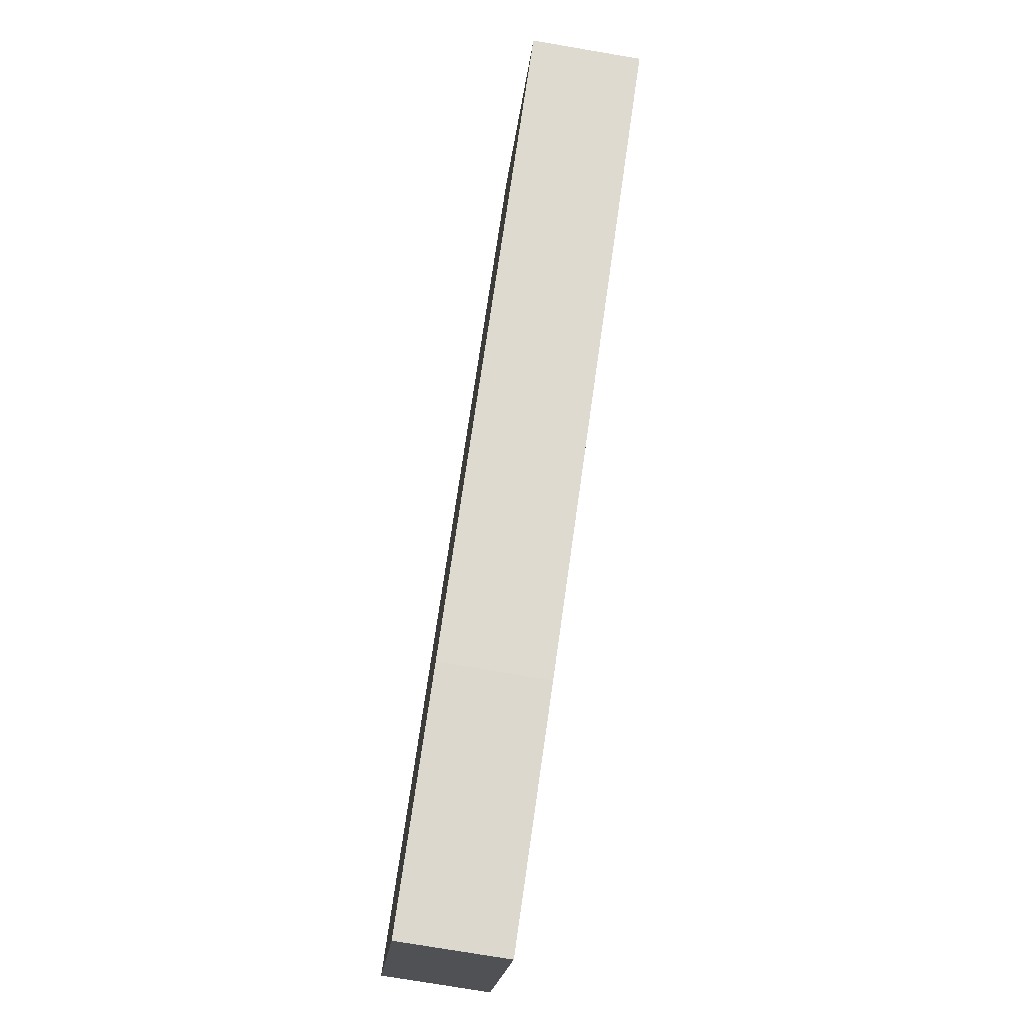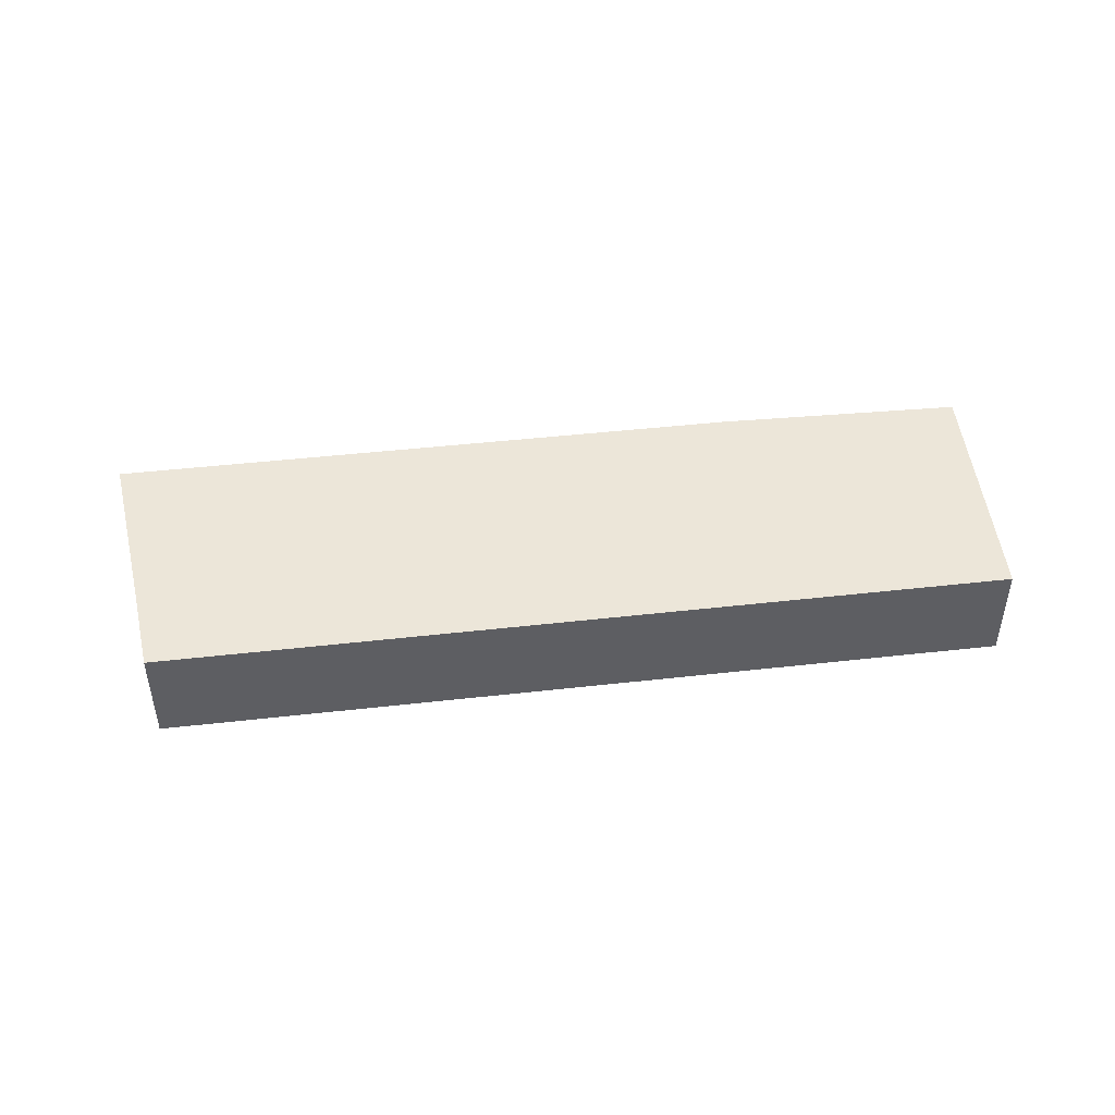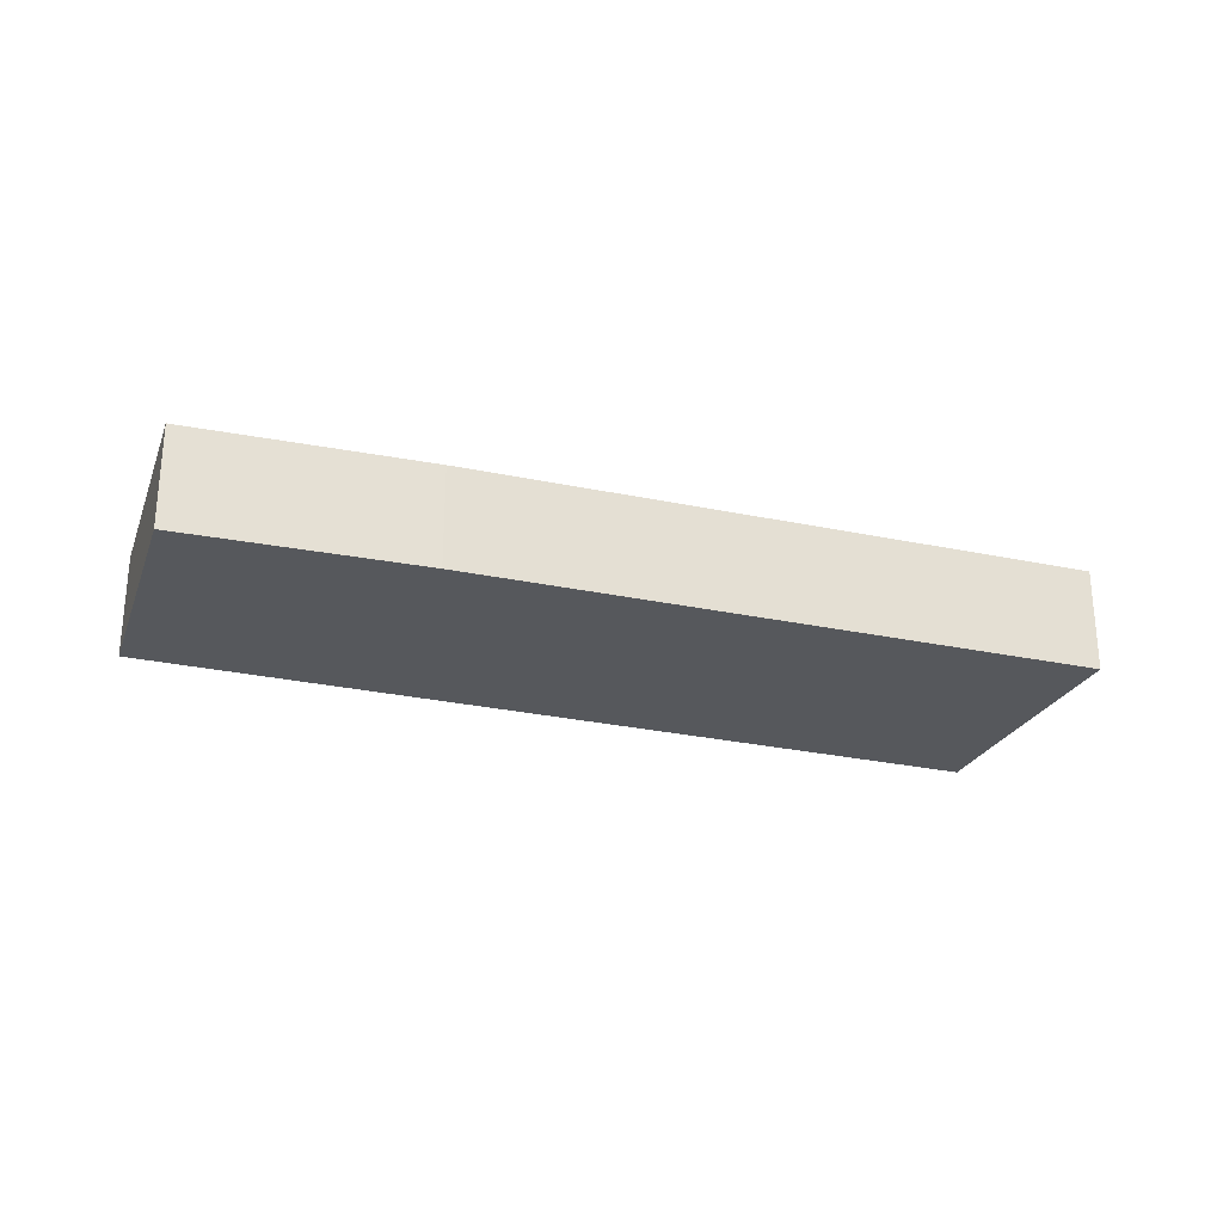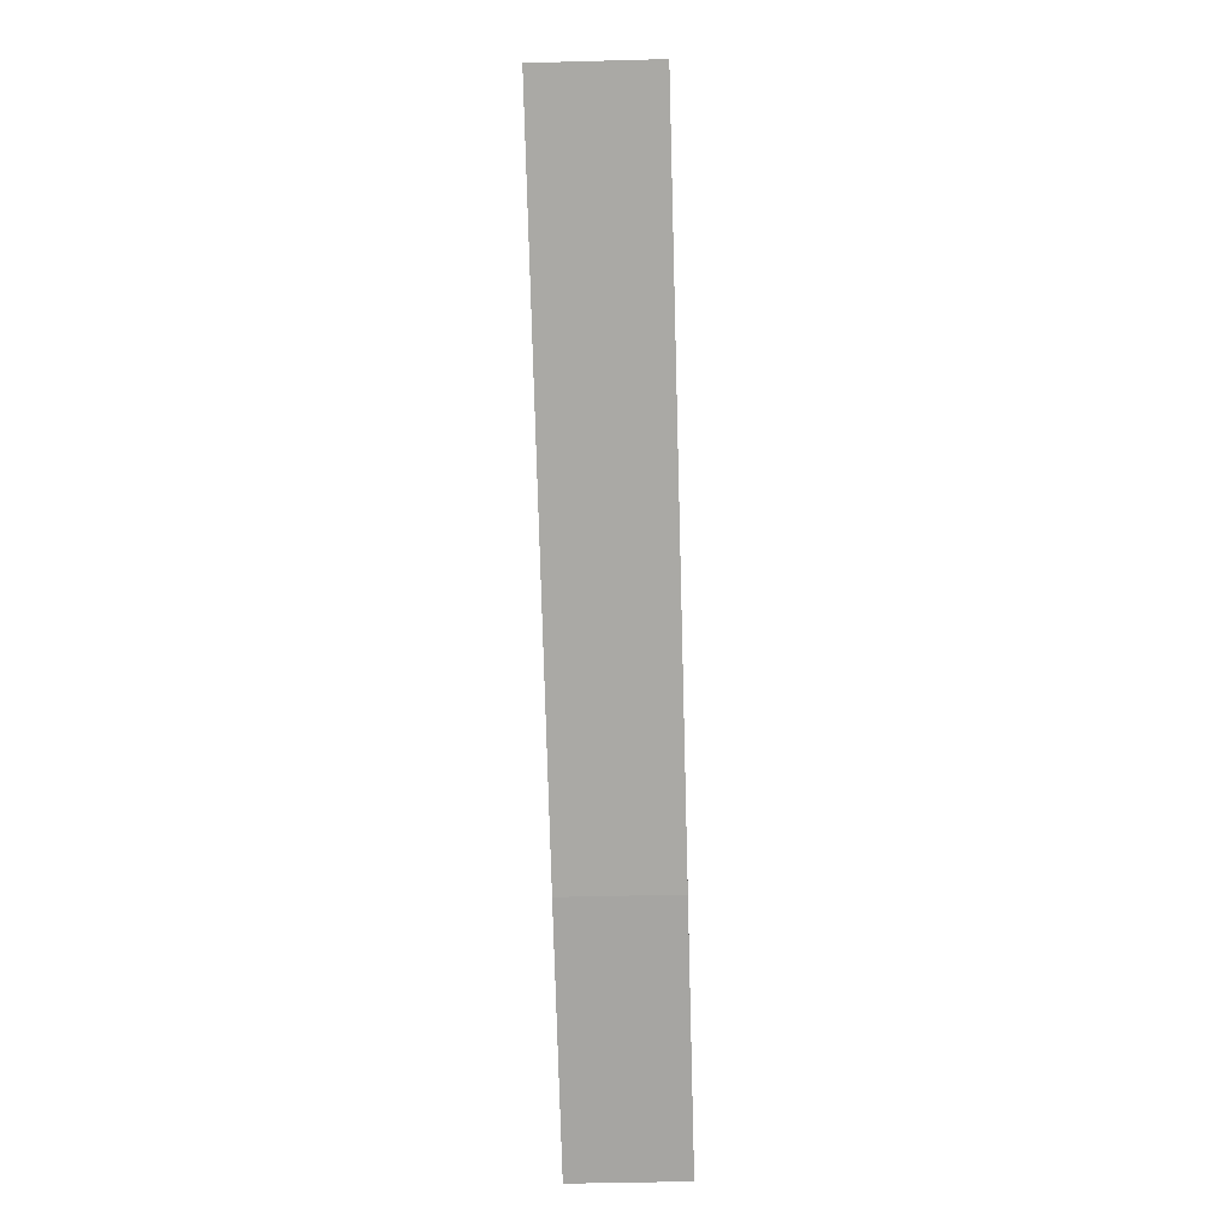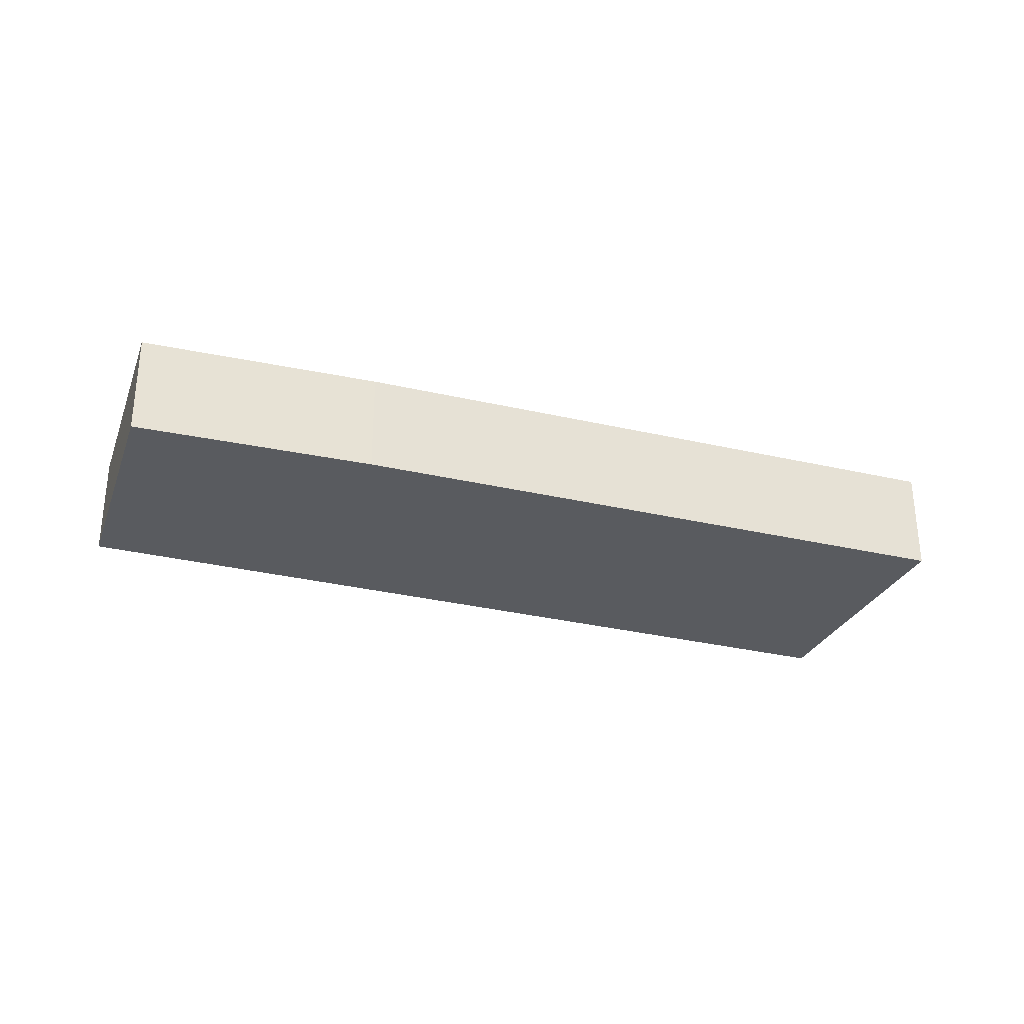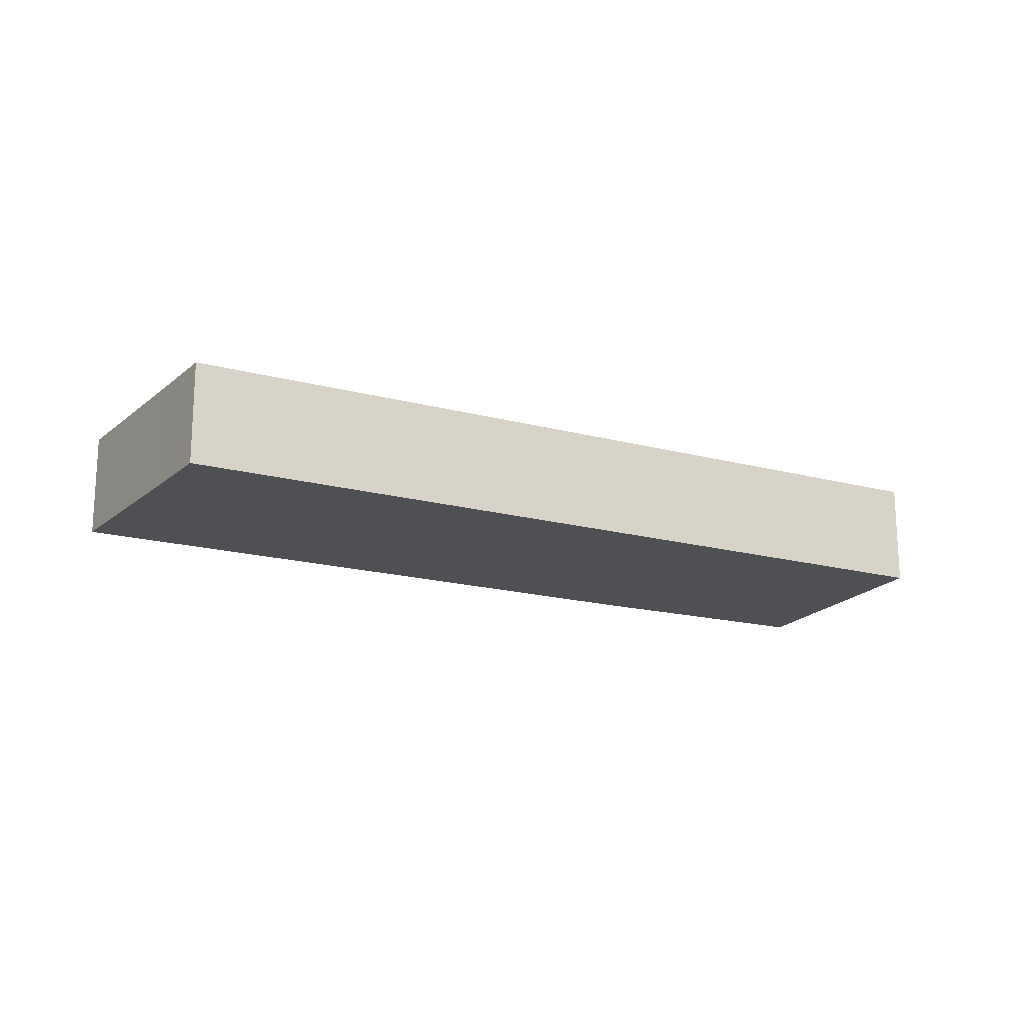
<metadata>
{"format":"obj","ext":"obj","renderer":"f3d","projection":"perspective","resolution":1024,"background":"white","views":[{"elev":-75.6,"azim":-99.6,"up":"+Z"},{"elev":48.6,"azim":26.5,"up":"+Y"},{"elev":-28.3,"azim":-164.2,"up":"+Y"},{"elev":-42.2,"azim":-88.1,"up":"+Z"},{"elev":-32.1,"azim":-164.5,"up":"+Y"},{"elev":-18.6,"azim":6.6,"up":"+Y"}]}
</metadata>
<code>
v  3.409 3.032 4.106
v  15.25 3.032 -10.07
v  0 3.032 1.857e-16
v  20.89 3.032 -13.56
v  21.27 3.032 -13.8
v  23.54 3.032 -10.37
v  4.684 3.032 5.665
v  25.15 3.032 -7.921
v  4.701 3.032 5.686
v  6.627 3.032 4.405
v  4.701 -3.482e-16 5.686
v  6.627 -2.697e-16 4.405
v  25.15 4.85e-16 -7.921
v  23.54 6.347e-16 -10.37
v  21.27 8.449e-16 -13.8
v  15.25 6.165e-16 -10.07
v  20.89 8.304e-16 -13.56
v  0 0 0
v  3.409 -2.514e-16 4.106
v  4.684 -3.469e-16 5.665
g defaultobject
f 1 2 3
f 2 1 4
f 4 1 5
f 5 1 6
f 6 1 7
f 6 7 8
f 8 7 9
f 8 9 10
f 11 10 9
f 10 11 8
f 8 11 12
f 8 12 13
f 13 6 8
f 6 13 5
f 5 13 14
f 5 14 15
f 15 4 5
f 4 15 2
f 2 15 16
f 16 15 17
f 16 3 2
f 3 16 18
f 18 1 3
f 1 18 19
f 1 19 7
f 7 19 20
f 7 20 9
f 9 20 11
f 14 17 15
f 17 14 13
f 17 13 12
f 17 12 16
f 16 12 18
f 18 12 19
f 19 12 20
f 20 12 11

</code>
